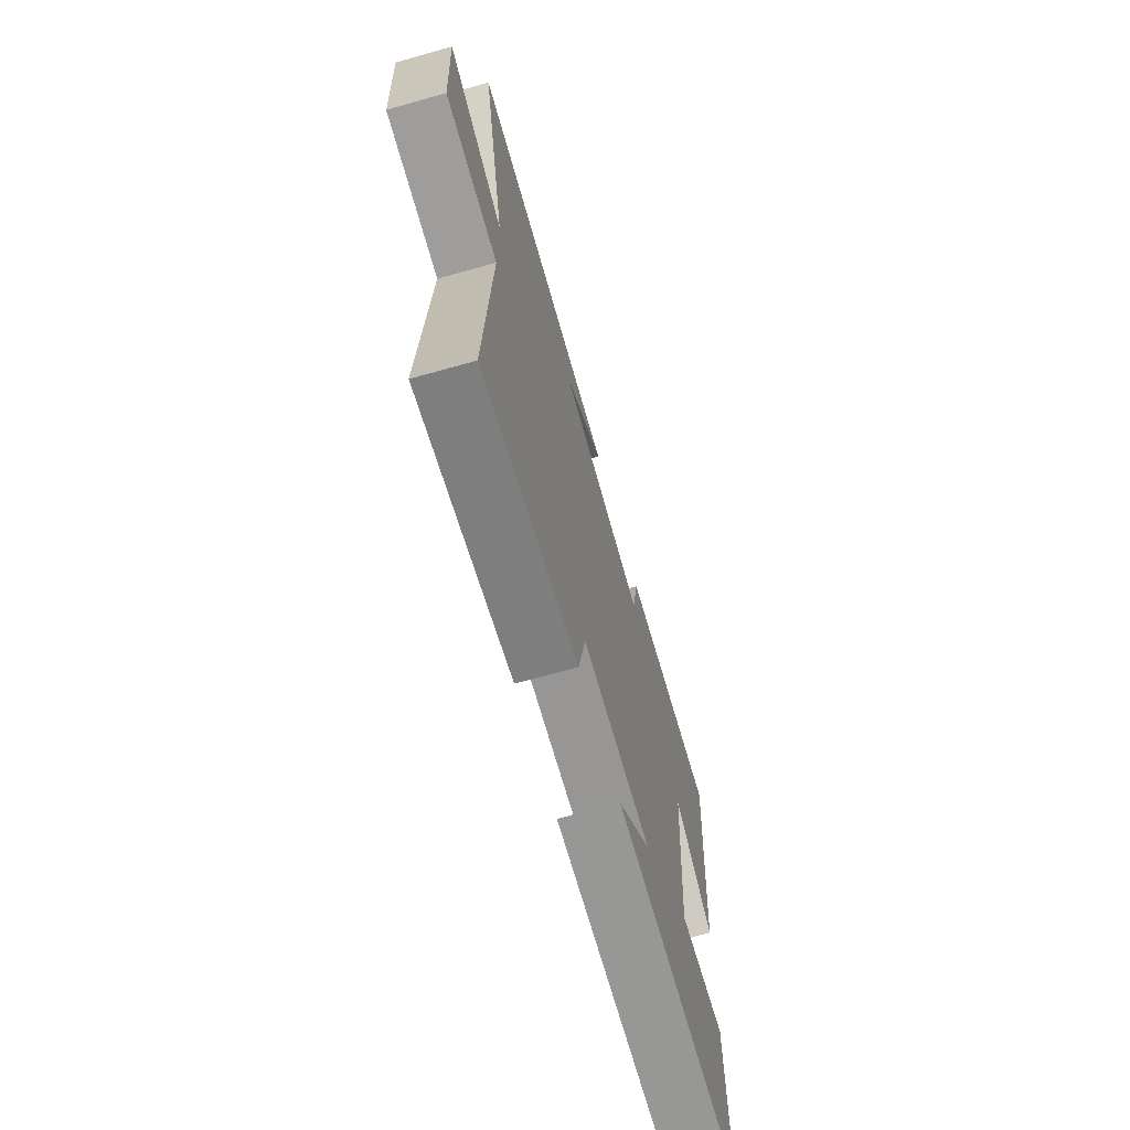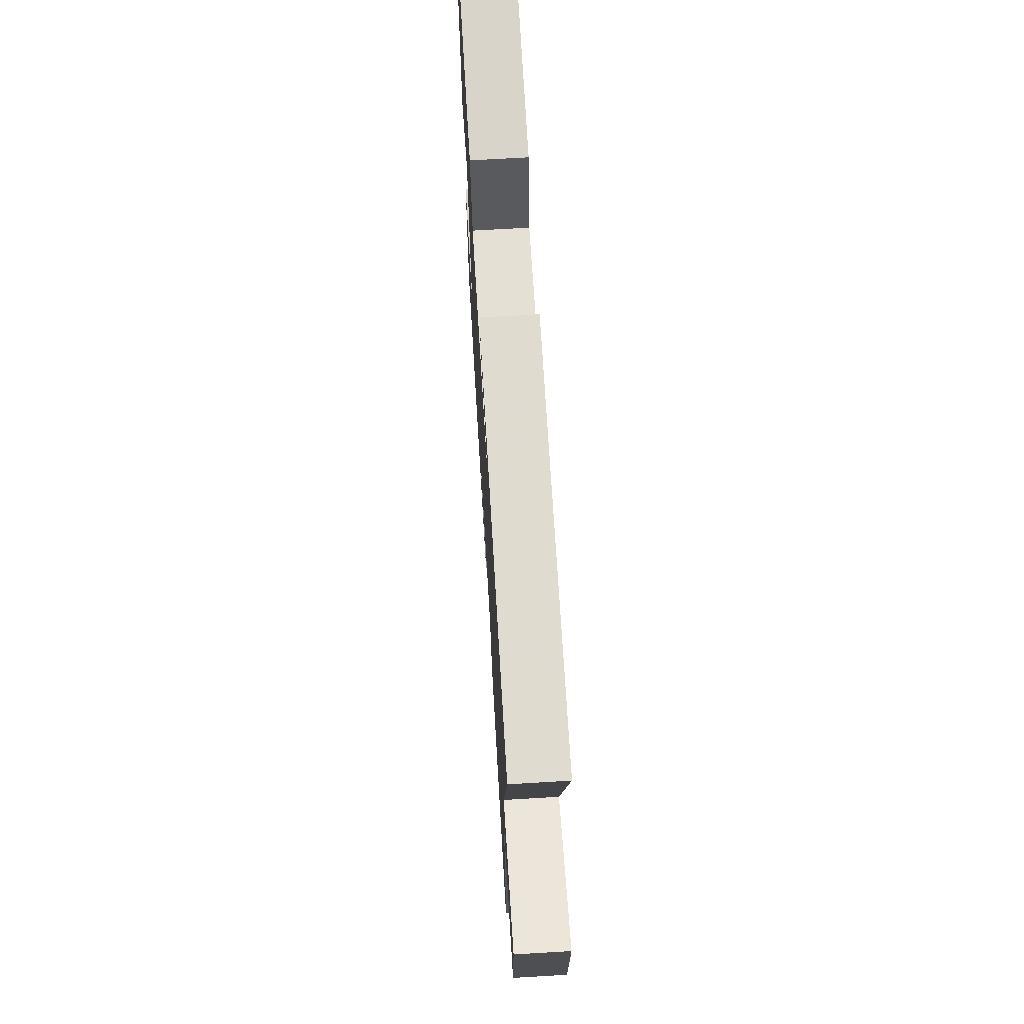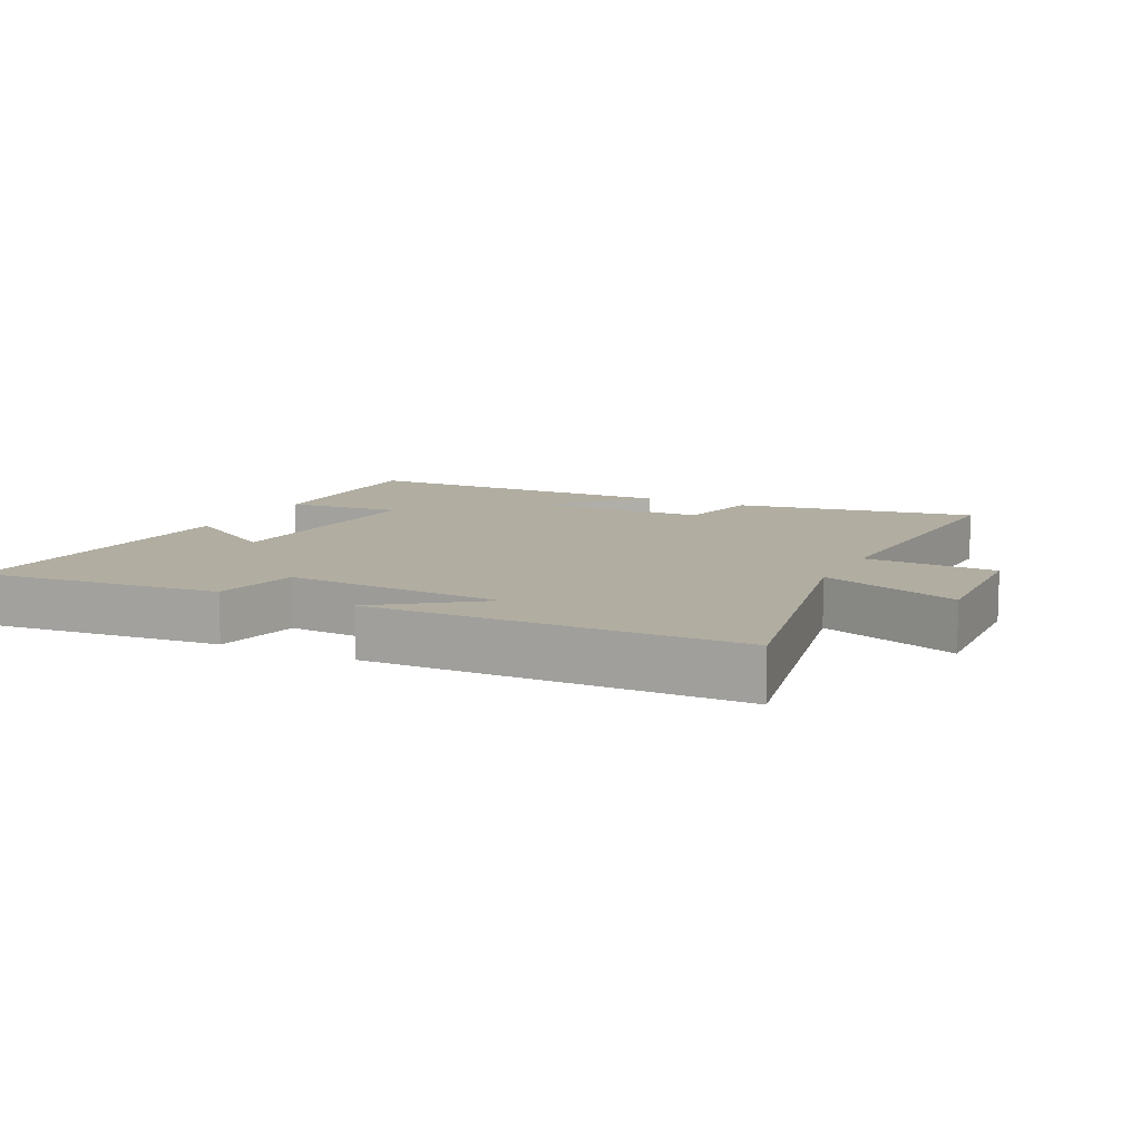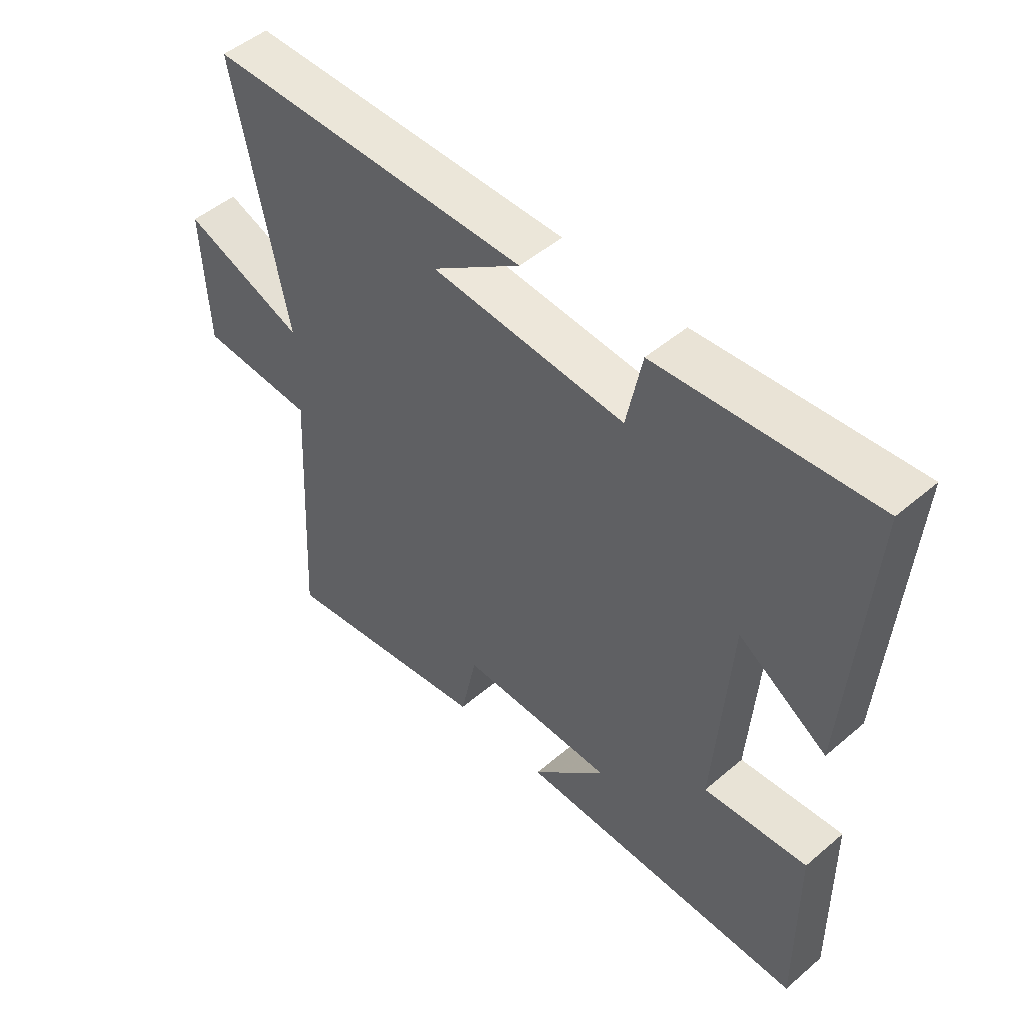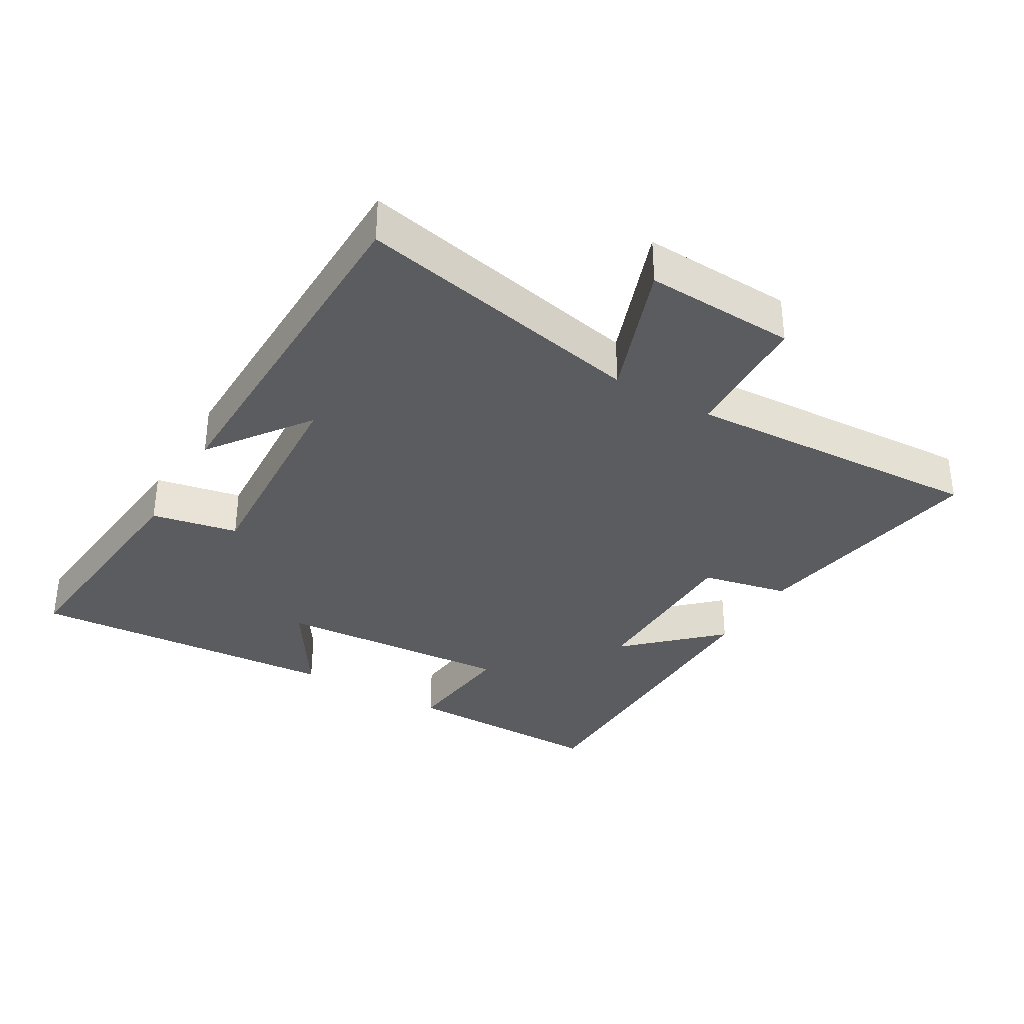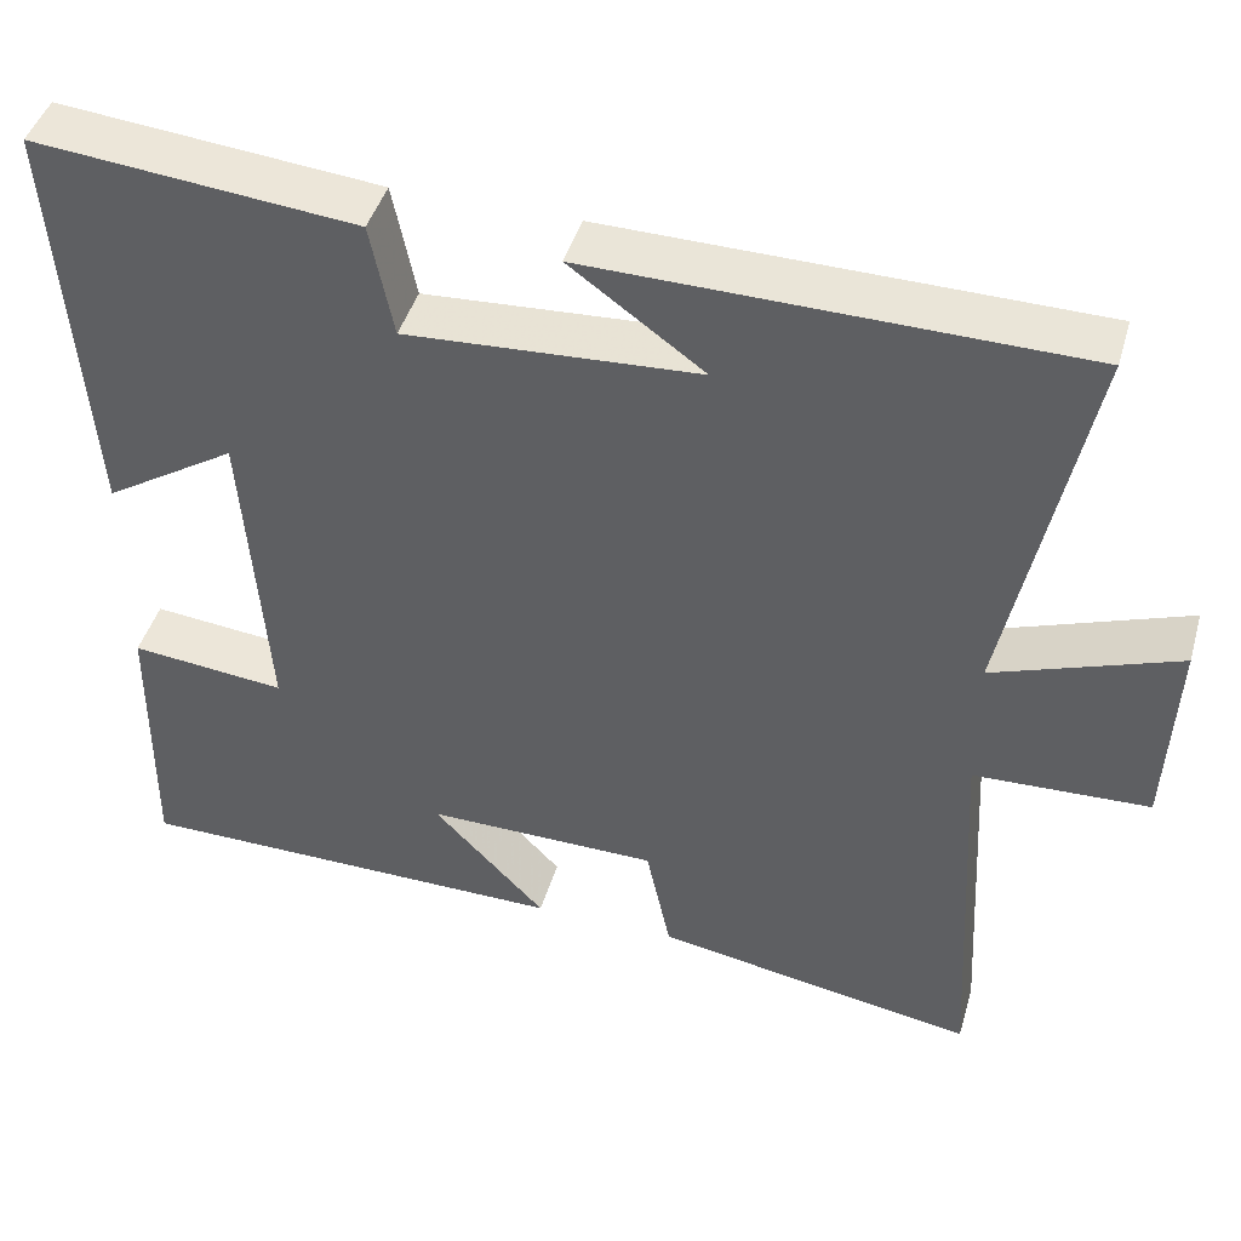
<metadata>
{"format":"obj","ext":"obj","renderer":"f3d","projection":"perspective","resolution":1024,"background":"white","views":[{"elev":-68.4,"azim":105.7,"up":"+Z"},{"elev":69.4,"azim":86.6,"up":"+Z"},{"elev":10.3,"azim":26.3,"up":"+Y"},{"elev":49.4,"azim":-133.3,"up":"+Z"},{"elev":-34.5,"azim":59.5,"up":"+Y"},{"elev":44.2,"azim":16.0,"up":"+Z"}]}
</metadata>
<code>
v 0.525 0.07 -0.562
v 0.159 0.07 -0.5
v 0.131 0.07 -0.368
v -0.133 0.07 -0.366
v -0.005 0.07 -0.5
v -0.503 0.07 -0.497
v -0.5 0.07 -0.184
v -0.323 0.07 -0.202
v -0.349 0.07 0.158
v -0.5 0.07 0.062
v -0.534 0.07 0.535
v -0.168 0.07 0.5
v -0.142 0.07 0.37
v 0.19 0.07 0.39
v 0.038 0.07 0.5
v 0.59 0.07 0.492
v 0.5 0.07 0.052
v 0.709 0.07 0.128
v 0.699 0.07 -0.1
v 0.5 0.07 -0.108
v 0.525 0 -0.562
v 0.159 0 -0.5
v 0.131 0 -0.368
v -0.133 0 -0.366
v -0.005 0 -0.5
v -0.503 0 -0.497
v -0.5 0 -0.184
v -0.323 0 -0.202
v -0.349 0 0.158
v -0.5 0 0.062
v -0.534 0 0.535
v -0.168 0 0.5
v -0.142 0 0.37
v 0.19 0 0.39
v 0.038 0 0.5
v 0.59 0 0.492
v 0.5 0 0.052
v 0.709 0 0.128
v 0.699 0 -0.1
v 0.5 0 -0.108
f 17 18 19 20
f 14 15 16
f 14 16 17
f 13 14 17 20
f 9 10 11 12
f 8 9 12 13
f 5 6 7 8
f 4 5 8
f 3 4 8 13
f 20 1 2 3
f 3 13 20
f 40 39 38 37
f 36 35 34
f 37 36 34
f 40 37 34 33
f 32 31 30 29
f 33 32 29 28
f 28 27 26 25
f 28 25 24
f 33 28 24 23
f 23 22 21 40
f 40 33 23
f 1 21 22 2
f 2 22 23 3
f 3 23 24 4
f 4 24 25 5
f 5 25 26 6
f 6 26 27 7
f 7 27 28 8
f 8 28 29 9
f 9 29 30 10
f 10 30 31 11
f 11 31 32 12
f 12 32 33 13
f 13 33 34 14
f 14 34 35 15
f 15 35 36 16
f 16 36 37 17
f 17 37 38 18
f 18 38 39 19
f 19 39 40 20
f 20 40 21 1

</code>
